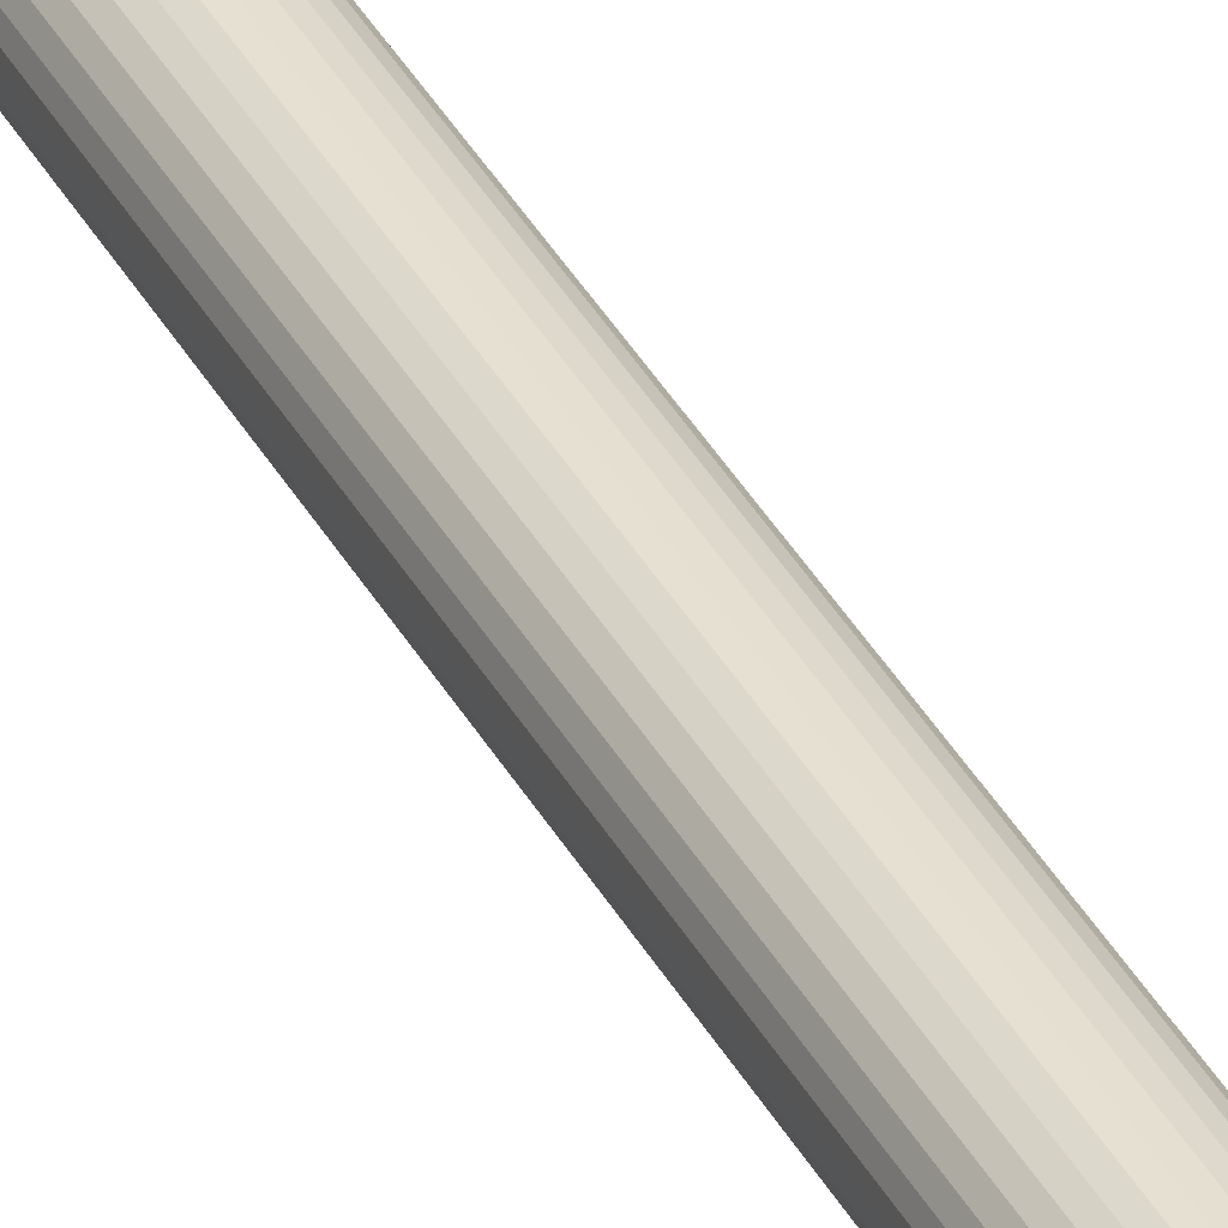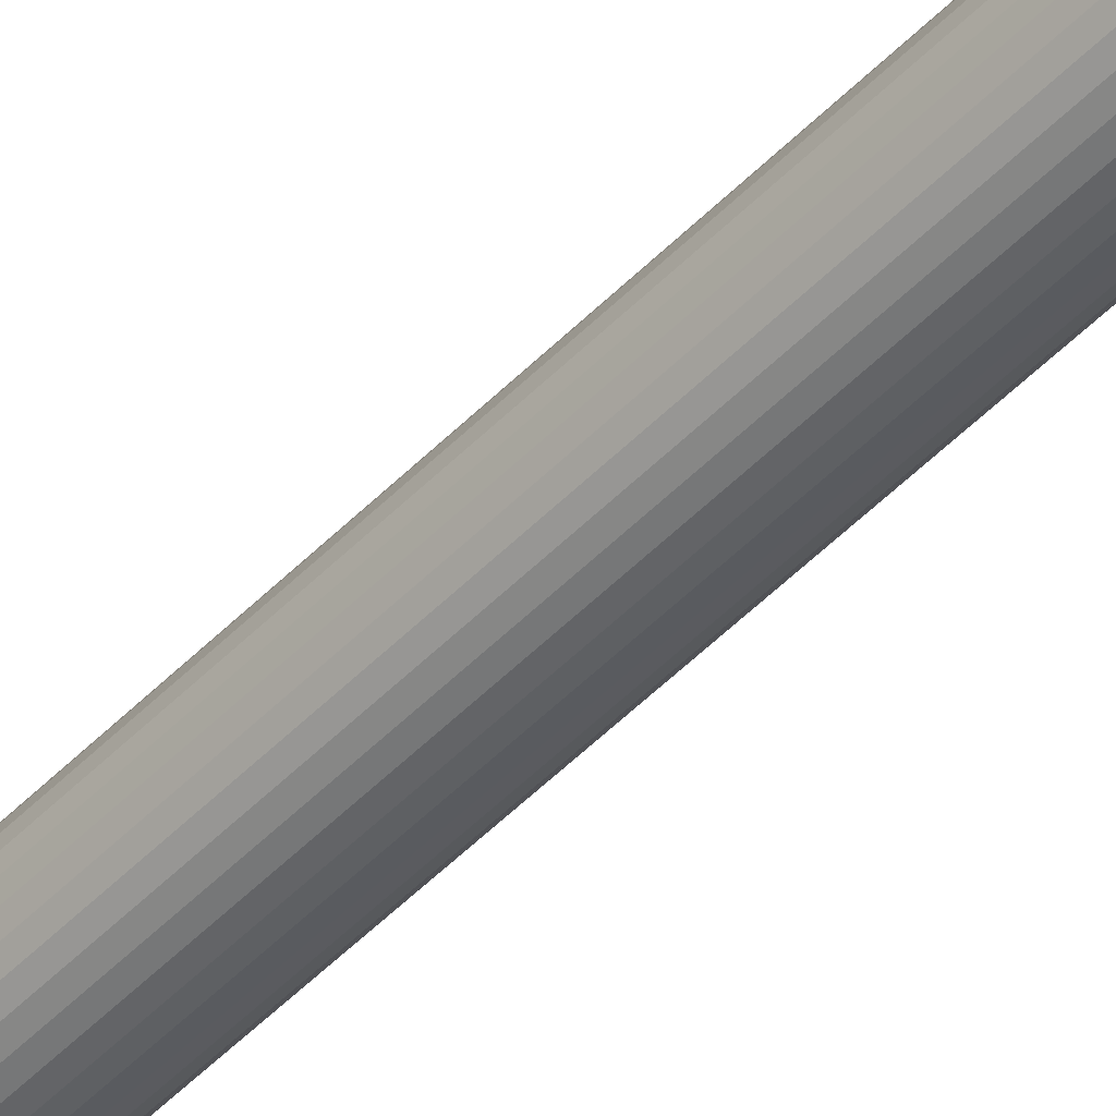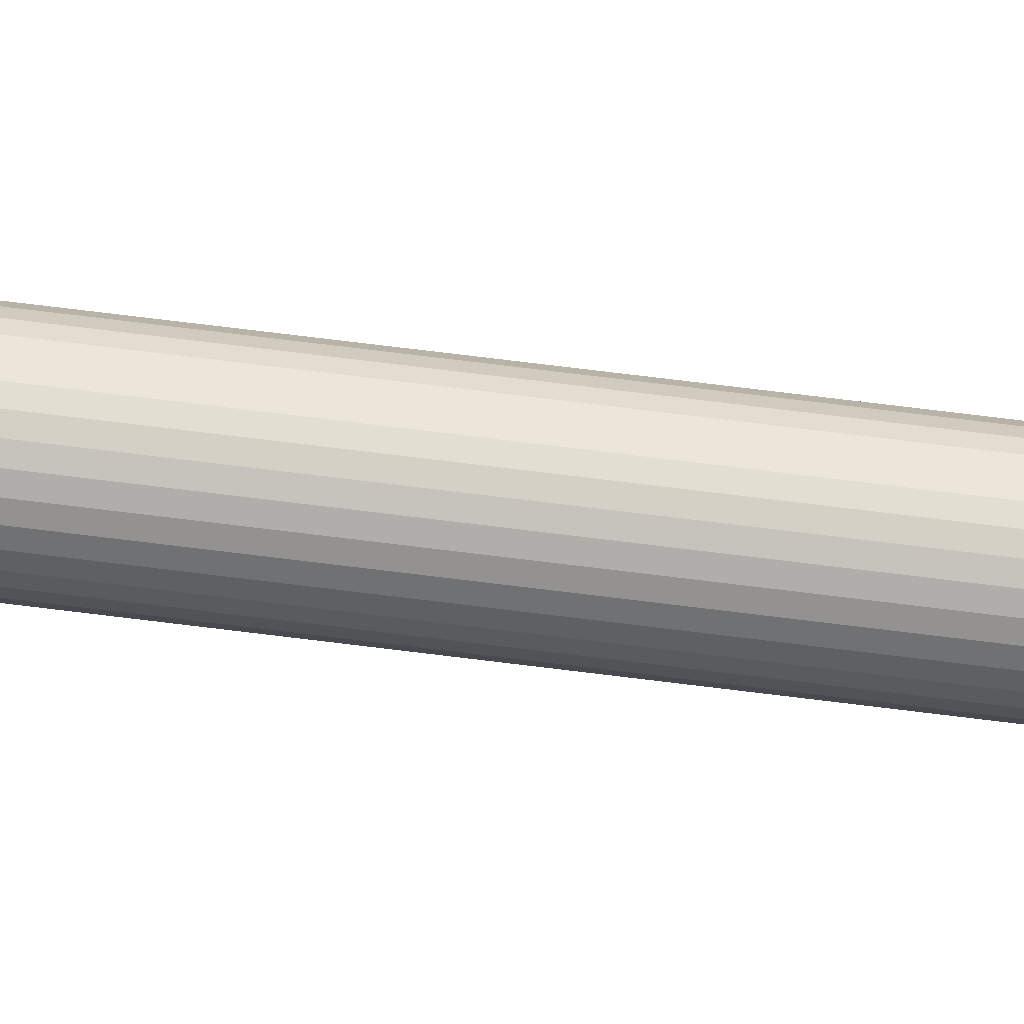
<metadata>
{"format":"obj","ext":"obj","renderer":"f3d","projection":"perspective","resolution":1024,"background":"white","views":[{"elev":38.2,"azim":-25.9,"up":"+Y"},{"elev":-48.0,"azim":-41.1,"up":"+Y"},{"elev":62.2,"azim":97.6,"up":"+Y"}]}
</metadata>
<code>
o Cylinder.001_Cylinder.003
v 0.03539 -0 -0.722
v 0.03539 -0 0.722
v 0.03471 -0.006903 -0.722
v 0.03471 -0.006903 0.722
v 0.03269 -0.01354 -0.722
v 0.03269 -0.01354 0.722
v 0.02942 -0.01966 -0.722
v 0.02942 -0.01966 0.722
v 0.02502 -0.02502 -0.722
v 0.02502 -0.02502 0.722
v 0.01966 -0.02942 -0.722
v 0.01966 -0.02942 0.722
v 0.01354 -0.03269 -0.722
v 0.01354 -0.03269 0.722
v 0.006903 -0.03471 -0.722
v 0.006903 -0.03471 0.722
v 0 -0.03539 -0.722
v -0 -0.03539 0.722
v -0.006903 -0.03471 -0.722
v -0.006903 -0.03471 0.722
v -0.01354 -0.03269 -0.722
v -0.01354 -0.03269 0.722
v -0.01966 -0.02942 -0.722
v -0.01966 -0.02942 0.722
v -0.02502 -0.02502 -0.722
v -0.02502 -0.02502 0.722
v -0.02942 -0.01966 -0.722
v -0.02942 -0.01966 0.722
v -0.03269 -0.01354 -0.722
v -0.03269 -0.01354 0.722
v -0.03471 -0.006903 -0.722
v -0.03471 -0.006903 0.722
v -0.03539 0 -0.722
v -0.03539 0 0.722
v -0.03471 0.006903 -0.722
v -0.03471 0.006903 0.722
v -0.03269 0.01354 -0.722
v -0.03269 0.01354 0.722
v -0.02942 0.01966 -0.722
v -0.02942 0.01966 0.722
v -0.02502 0.02502 -0.722
v -0.02502 0.02502 0.722
v -0.01966 0.02942 -0.722
v -0.01966 0.02942 0.722
v -0.01354 0.03269 -0.722
v -0.01354 0.03269 0.722
v -0.006903 0.03471 -0.722
v -0.006903 0.03471 0.722
v 0 0.03539 -0.722
v 0 0.03539 0.722
v 0.006904 0.03471 -0.722
v 0.006903 0.03471 0.722
v 0.01354 0.03269 -0.722
v 0.01354 0.03269 0.722
v 0.01966 0.02942 -0.722
v 0.01966 0.02942 0.722
v 0.02502 0.02502 -0.722
v 0.02502 0.02502 0.722
v 0.02942 0.01966 -0.722
v 0.02942 0.01966 0.722
v 0.03269 0.01354 -0.722
v 0.03269 0.01354 0.722
v 0.03471 0.006903 -0.722
v 0.03471 0.006903 0.722
f 2 3 1
f 4 5 3
f 6 7 5
f 8 9 7
f 10 11 9
f 12 13 11
f 14 15 13
f 16 17 15
f 18 19 17
f 20 21 19
f 22 23 21
f 24 25 23
f 26 27 25
f 28 29 27
f 30 31 29
f 32 33 31
f 34 35 33
f 36 37 35
f 38 39 37
f 40 41 39
f 42 43 41
f 44 45 43
f 46 47 45
f 48 49 47
f 50 51 49
f 52 53 51
f 54 55 53
f 56 57 55
f 58 59 57
f 60 61 59
f 54 38 22
f 62 63 61
f 64 1 63
f 15 31 47
f 2 4 3
f 4 6 5
f 6 8 7
f 8 10 9
f 10 12 11
f 12 14 13
f 14 16 15
f 16 18 17
f 18 20 19
f 20 22 21
f 22 24 23
f 24 26 25
f 26 28 27
f 28 30 29
f 30 32 31
f 32 34 33
f 34 36 35
f 36 38 37
f 38 40 39
f 40 42 41
f 42 44 43
f 44 46 45
f 46 48 47
f 48 50 49
f 50 52 51
f 52 54 53
f 54 56 55
f 56 58 57
f 58 60 59
f 60 62 61
f 6 4 2
f 2 64 6
f 64 62 6
f 62 60 58
f 58 56 54
f 54 52 50
f 50 48 54
f 48 46 54
f 46 44 38
f 44 42 38
f 42 40 38
f 38 36 34
f 34 32 30
f 30 28 26
f 26 24 22
f 22 20 18
f 18 16 22
f 16 14 22
f 14 12 10
f 10 8 6
f 62 58 6
f 58 54 6
f 38 34 22
f 34 30 22
f 30 26 22
f 14 10 22
f 10 6 22
f 54 46 38
f 6 54 22
f 62 64 63
f 64 2 1
f 63 1 3
f 3 5 7
f 7 9 11
f 11 13 7
f 13 15 7
f 15 17 19
f 19 21 15
f 21 23 15
f 23 25 31
f 25 27 31
f 27 29 31
f 31 33 35
f 35 37 39
f 39 41 43
f 43 45 47
f 47 49 51
f 51 53 55
f 55 57 63
f 57 59 63
f 59 61 63
f 63 3 7
f 31 35 47
f 35 39 47
f 39 43 47
f 47 51 63
f 51 55 63
f 63 7 15
f 15 23 31
f 63 15 47
o Cone_Cone.001
v 0 0.08246 0.7198
v 0.01609 0.08088 0.7198
v 0.03156 0.07619 0.7198
v 0.04581 0.06857 0.7198
v 0.05831 0.05831 0.7198
v 0.06857 0.04581 0.7198
v 0.07619 0.03156 0.7198
v 0.08088 0.01609 0.7198
v 0.08246 0 0.7198
v 0.08088 -0.01609 0.7198
v 0.07619 -0.03156 0.7198
v 0.06857 -0.04581 0.7198
v 0.05831 -0.05831 0.7198
v 0.04581 -0.06857 0.7198
v 0.03156 -0.07619 0.7198
v 0.01609 -0.08088 0.7198
v -0 -0.08246 0.7198
v -0.01609 -0.08088 0.7198
v -0.03156 -0.07619 0.7198
v -0.04581 -0.06857 0.7198
v -0.05831 -0.05831 0.7198
v -0.06857 -0.04581 0.7198
v -0.07619 -0.03156 0.7198
v -0.08088 -0.01609 0.7198
v -0.08246 0 0.7198
v -0.08088 0.01609 0.7198
v -0.07619 0.03156 0.7198
v -0.06857 0.04581 0.7198
v -0.05831 0.05831 0.7198
v -0.04581 0.06857 0.7198
v -0.03156 0.07619 0.7198
v -0.01609 0.08088 0.7198
v 0 -0 0.8802
f 65 97 66
f 66 97 67
f 67 97 68
f 68 97 69
f 69 97 70
f 70 97 71
f 71 97 72
f 72 97 73
f 73 97 74
f 74 97 75
f 75 97 76
f 76 97 77
f 77 97 78
f 78 97 79
f 79 97 80
f 80 97 81
f 81 97 82
f 82 97 83
f 83 97 84
f 84 97 85
f 85 97 86
f 86 97 87
f 87 97 88
f 88 97 89
f 89 97 90
f 90 97 91
f 91 97 92
f 92 97 93
f 93 97 94
f 94 97 95
f 72 80 88
f 95 97 96
f 96 97 65
f 96 65 66
f 66 67 68
f 68 69 70
f 70 71 68
f 71 72 68
f 72 73 74
f 74 75 72
f 75 76 72
f 76 77 80
f 77 78 80
f 78 79 80
f 80 81 82
f 82 83 84
f 84 85 86
f 86 87 88
f 88 89 90
f 90 91 92
f 92 93 96
f 93 94 96
f 94 95 96
f 96 66 68
f 80 82 88
f 82 84 88
f 84 86 88
f 88 90 96
f 90 92 96
f 96 68 72
f 72 76 80
f 96 72 88
o Cone.001_Cone.009
v 0 -0.08246 -0.7198
v 0.01609 -0.08088 -0.7198
v 0.03156 -0.07619 -0.7198
v 0.04581 -0.06857 -0.7198
v 0.05831 -0.05831 -0.7198
v 0.06857 -0.04581 -0.7198
v 0.07619 -0.03156 -0.7198
v 0.08088 -0.01609 -0.7198
v 0.08246 -0 -0.7198
v 0.08088 0.01609 -0.7198
v 0.07619 0.03156 -0.7198
v 0.06857 0.04581 -0.7198
v 0.05831 0.05831 -0.7198
v 0.04581 0.06857 -0.7198
v 0.03156 0.07619 -0.7198
v 0.01609 0.08088 -0.7198
v -0 0.08246 -0.7198
v -0.01609 0.08088 -0.7198
v -0.03156 0.07619 -0.7198
v -0.04581 0.06857 -0.7198
v -0.05831 0.05831 -0.7198
v -0.06857 0.04581 -0.7198
v -0.07619 0.03156 -0.7198
v -0.08088 0.01609 -0.7198
v -0.08246 -0 -0.7198
v -0.08088 -0.01609 -0.7198
v -0.07619 -0.03156 -0.7198
v -0.06857 -0.04581 -0.7198
v -0.05831 -0.05831 -0.7198
v -0.04581 -0.06857 -0.7198
v -0.03156 -0.07619 -0.7198
v -0.01609 -0.08088 -0.7198
v 0 0 -0.8802
f 98 130 99
f 99 130 100
f 100 130 101
f 101 130 102
f 102 130 103
f 103 130 104
f 104 130 105
f 105 130 106
f 106 130 107
f 107 130 108
f 108 130 109
f 109 130 110
f 110 130 111
f 111 130 112
f 112 130 113
f 113 130 114
f 114 130 115
f 115 130 116
f 116 130 117
f 117 130 118
f 118 130 119
f 119 130 120
f 120 130 121
f 121 130 122
f 122 130 123
f 123 130 124
f 124 130 125
f 125 130 126
f 126 130 127
f 127 130 128
f 105 113 121
f 128 130 129
f 129 130 98
f 129 98 99
f 99 100 101
f 101 102 103
f 103 104 101
f 104 105 101
f 105 106 107
f 107 108 105
f 108 109 105
f 109 110 113
f 110 111 113
f 111 112 113
f 113 114 115
f 115 116 117
f 117 118 119
f 119 120 121
f 121 122 123
f 123 124 125
f 125 126 129
f 126 127 129
f 127 128 129
f 129 99 101
f 113 115 121
f 115 117 121
f 117 119 121
f 121 123 129
f 123 125 129
f 129 101 105
f 105 109 113
f 129 105 121

</code>
